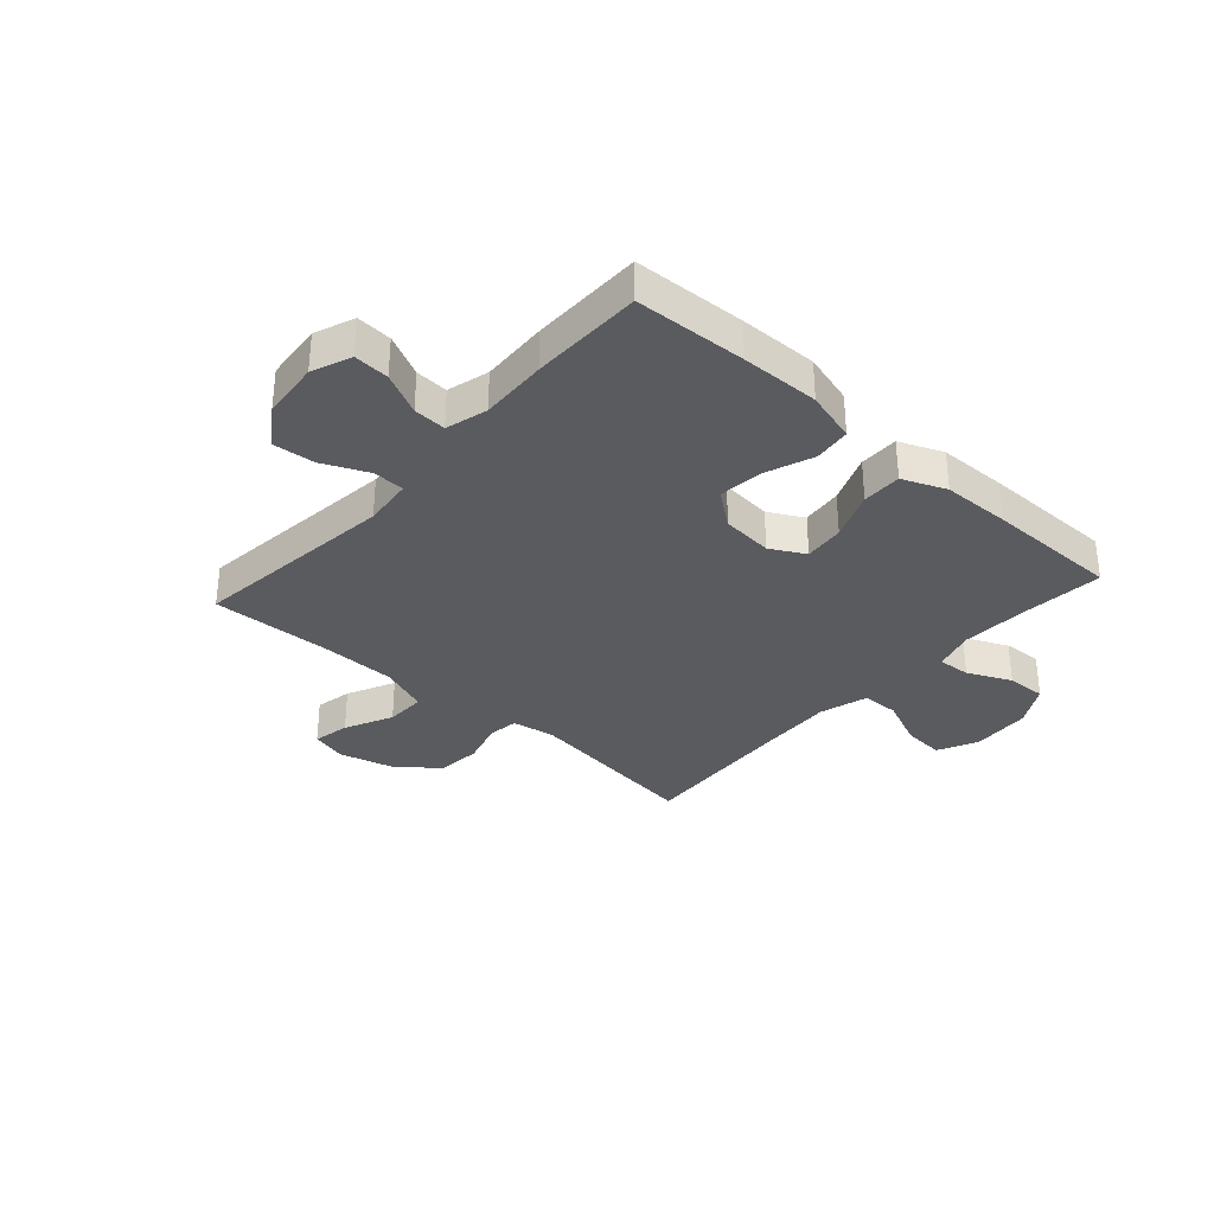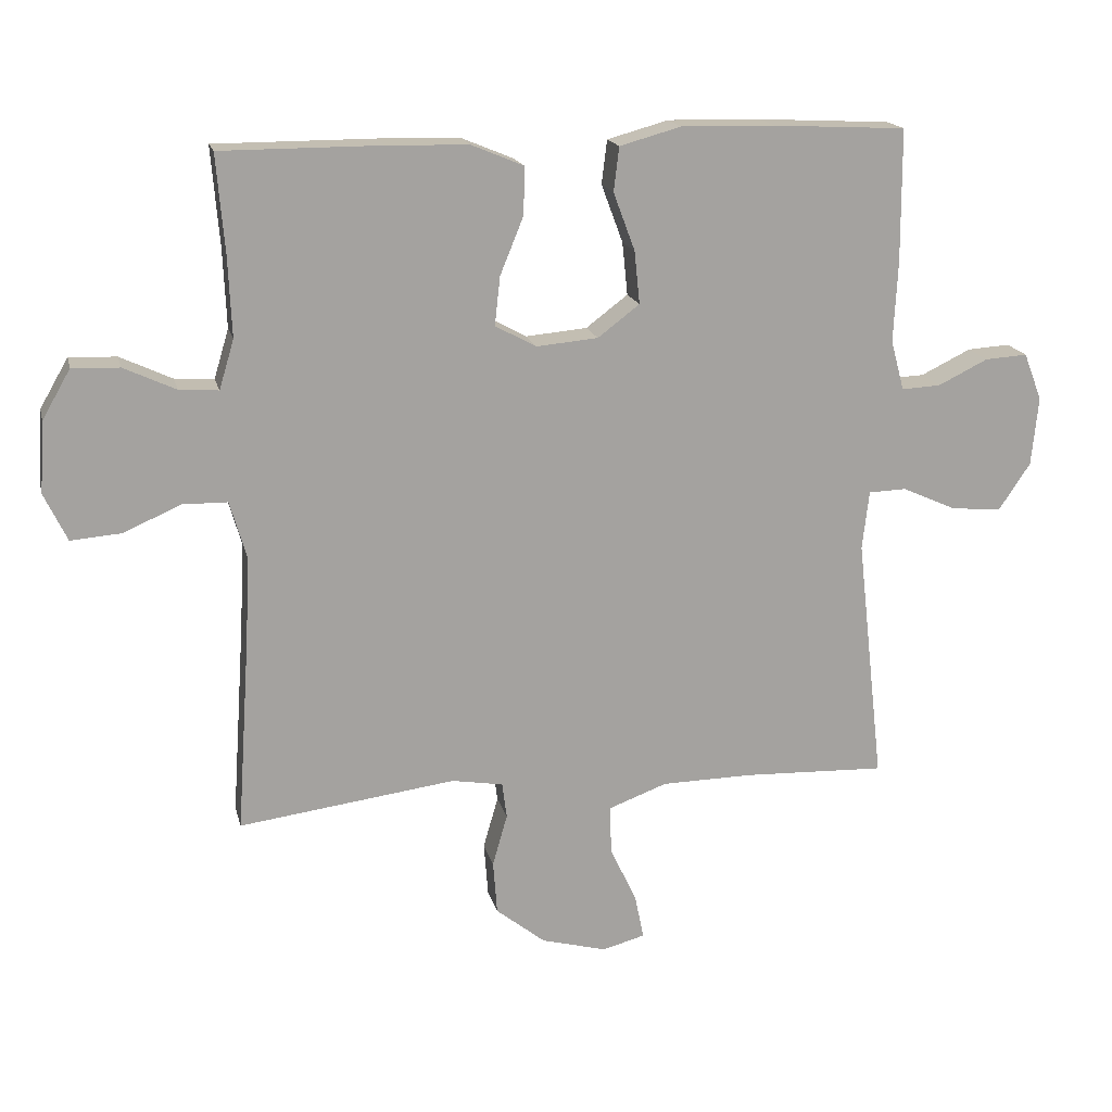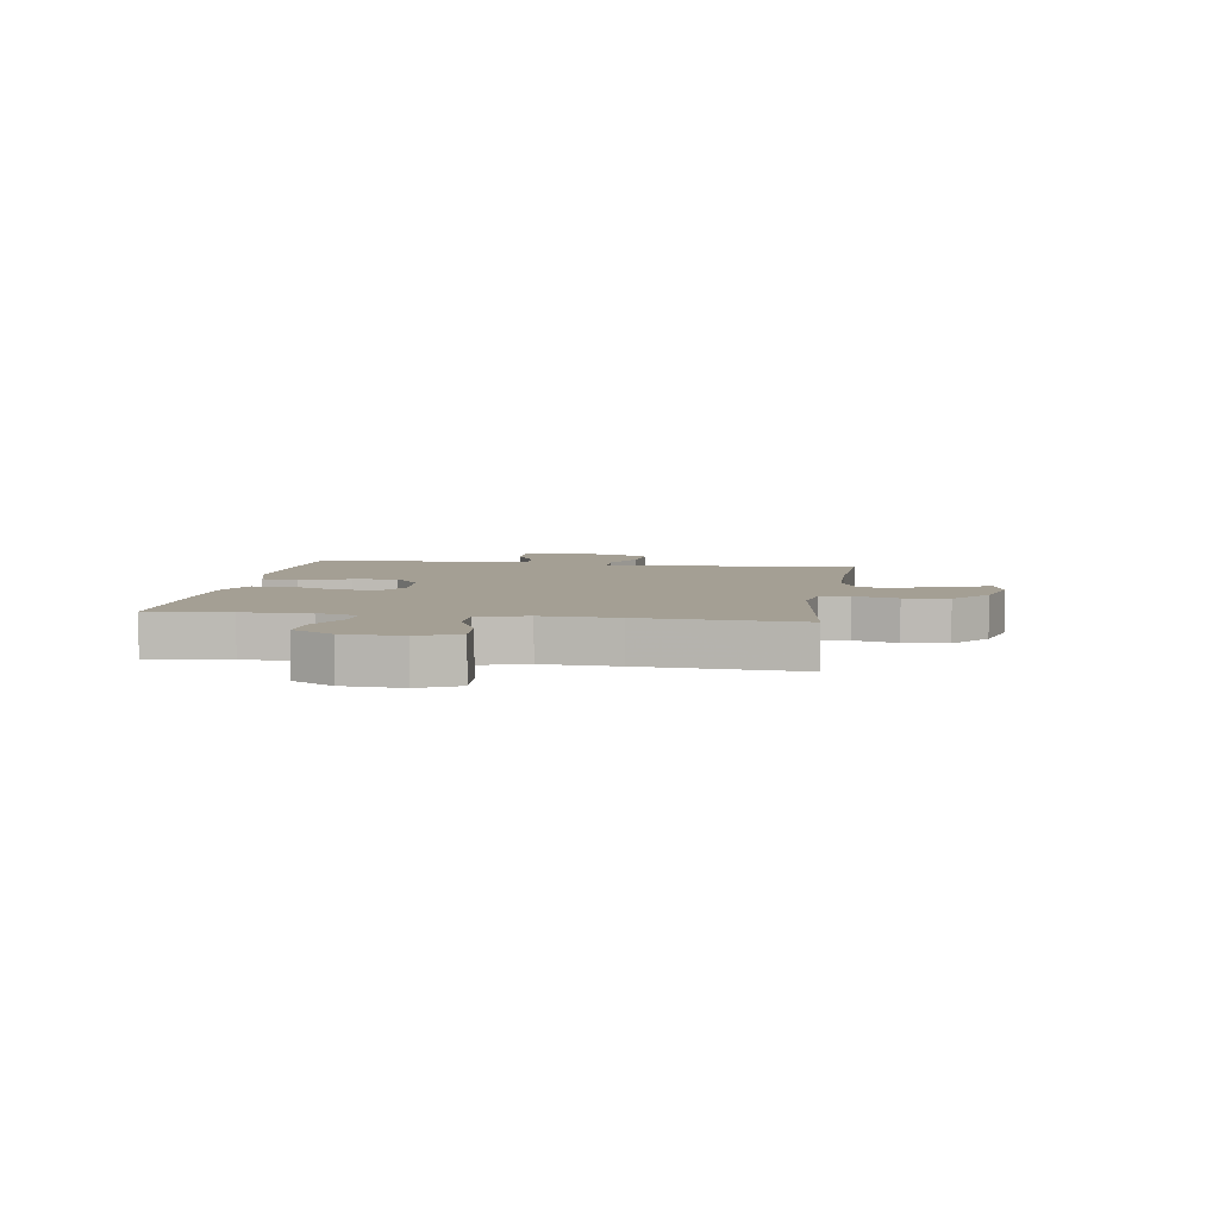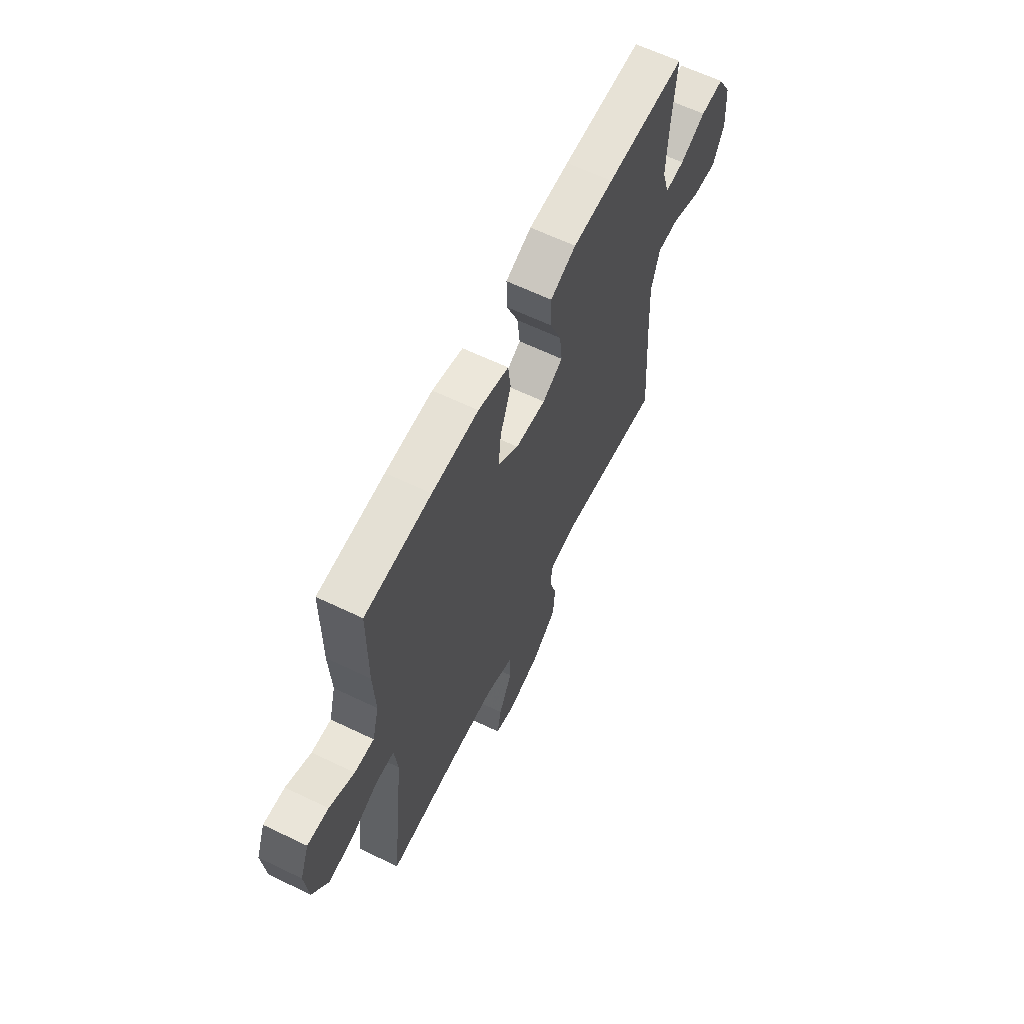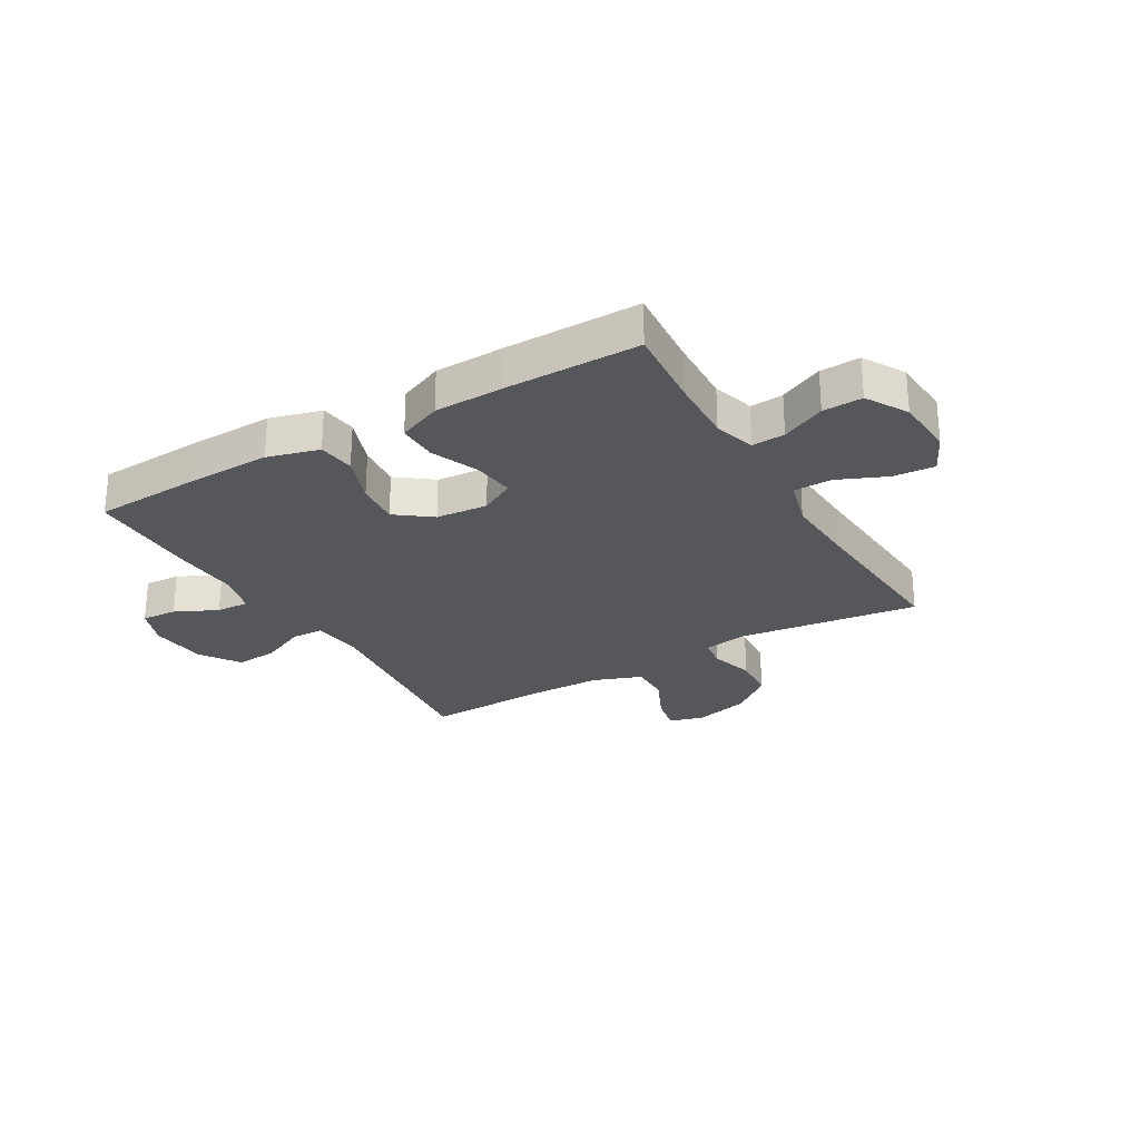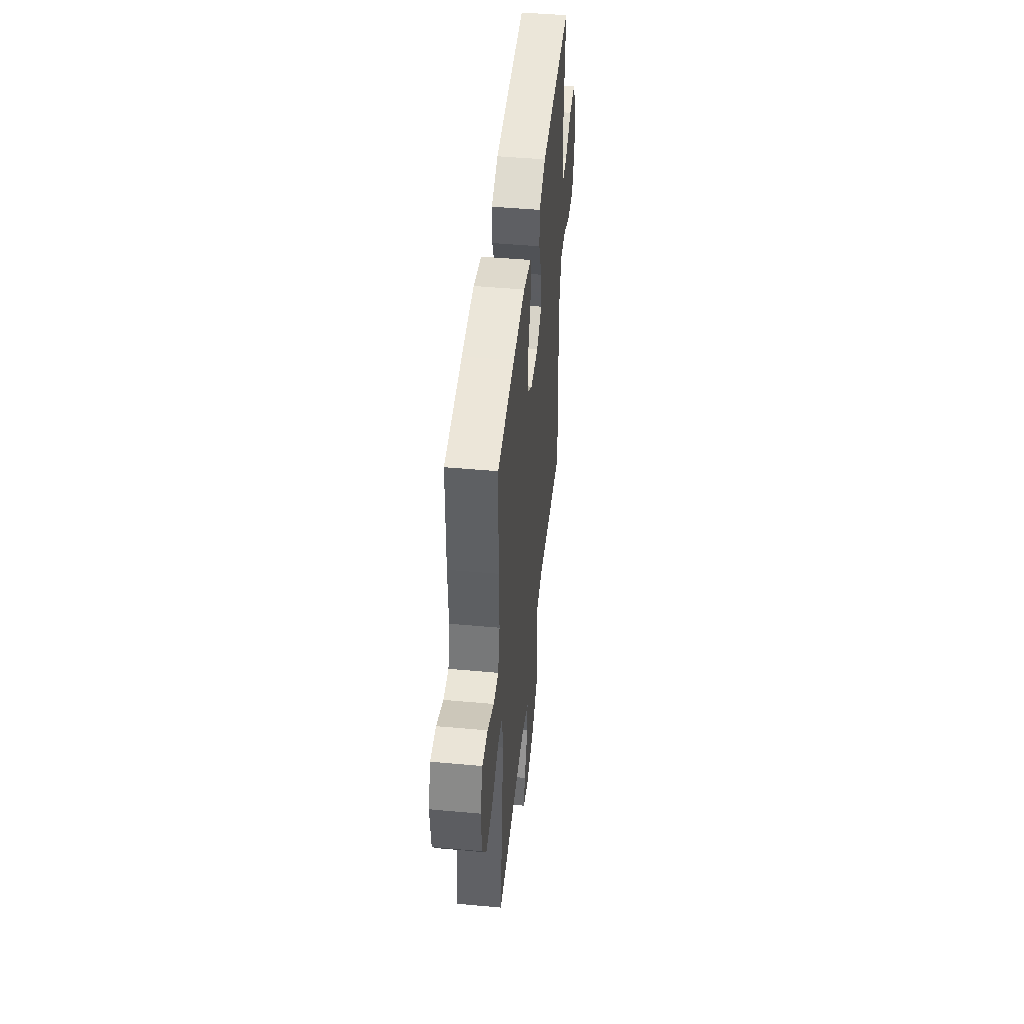
<metadata>
{"format":"obj","ext":"obj","renderer":"f3d","projection":"perspective","resolution":1024,"background":"white","views":[{"elev":-33.1,"azim":-41.9,"up":"+Y"},{"elev":17.3,"azim":166.9,"up":"+Z"},{"elev":5.6,"azim":98.7,"up":"+Y"},{"elev":62.9,"azim":-64.0,"up":"+Z"},{"elev":-26.5,"azim":30.4,"up":"+Y"},{"elev":47.0,"azim":-84.1,"up":"+Z"}]}
</metadata>
<code>
v -0.5 0.07 0.5
v -0.303 0.07 0.51
v -0.164 0.07 0.513
v -0.073 0.07 0.488
v -0.065 0.07 0.423
v -0.097 0.07 0.337
v -0.105 0.07 0.259
v -0.043 0.07 0.212
v 0.048 0.07 0.204
v 0.109 0.07 0.237
v 0.101 0.07 0.309
v 0.066 0.07 0.395
v 0.065 0.07 0.465
v 0.142 0.07 0.497
v 0.263 0.07 0.5
v 0.5 0.07 0.5
v 0.488 0.07 0.355
v 0.483 0.07 0.237
v 0.505 0.07 0.164
v 0.563 0.07 0.168
v 0.64 0.07 0.204
v 0.71 0.07 0.207
v 0.752 0.07 0.134
v 0.759 0.07 0.029
v 0.725 0.07 -0.042
v 0.651 0.07 -0.036
v 0.565 0.07 0.001
v 0.499 0.07 0
v 0.474 0.07 -0.086
v 0.481 0.07 -0.22
v 0.5 0.07 -0.5
v 0.179 0.07 -0.458
v 0.103 0.07 -0.471
v 0.096 0.07 -0.524
v 0.118 0.07 -0.601
v 0.112 0.07 -0.68
v 0.039 0.07 -0.738
v -0.058 0.07 -0.764
v -0.121 0.07 -0.747
v -0.108 0.07 -0.682
v -0.068 0.07 -0.597
v -0.067 0.07 -0.526
v -0.153 0.07 -0.494
v -0.288 0.07 -0.492
v -0.5 0.07 -0.5
v -0.459 0.07 -0.135
v -0.469 0.07 -0.048
v -0.525 0.07 -0.046
v -0.605 0.07 -0.082
v -0.68 0.07 -0.089
v -0.727 0.07 -0.019
v -0.737 0.07 0.083
v -0.71 0.07 0.153
v -0.647 0.07 0.149
v -0.573 0.07 0.113
v -0.515 0.07 0.11
v -0.495 0.07 0.184
v -0.501 0.07 0.303
v -0.5 0 0.5
v -0.303 0 0.51
v -0.164 0 0.513
v -0.073 0 0.488
v -0.065 0 0.423
v -0.097 0 0.337
v -0.105 0 0.259
v -0.043 0 0.212
v 0.048 0 0.204
v 0.109 0 0.237
v 0.101 0 0.309
v 0.066 0 0.395
v 0.065 0 0.465
v 0.142 0 0.497
v 0.263 0 0.5
v 0.5 0 0.5
v 0.488 0 0.355
v 0.483 0 0.237
v 0.505 0 0.164
v 0.563 0 0.168
v 0.64 0 0.204
v 0.71 0 0.207
v 0.752 0 0.134
v 0.759 0 0.029
v 0.725 0 -0.042
v 0.651 0 -0.036
v 0.565 0 0.001
v 0.499 0 0
v 0.474 0 -0.086
v 0.481 0 -0.22
v 0.5 0 -0.5
v 0.179 0 -0.458
v 0.103 0 -0.471
v 0.096 0 -0.524
v 0.118 0 -0.601
v 0.112 0 -0.68
v 0.039 0 -0.738
v -0.058 0 -0.764
v -0.121 0 -0.747
v -0.108 0 -0.682
v -0.068 0 -0.597
v -0.067 0 -0.526
v -0.153 0 -0.494
v -0.288 0 -0.492
v -0.5 0 -0.5
v -0.459 0 -0.135
v -0.469 0 -0.048
v -0.525 0 -0.046
v -0.605 0 -0.082
v -0.68 0 -0.089
v -0.727 0 -0.019
v -0.737 0 0.083
v -0.71 0 0.153
v -0.647 0 0.149
v -0.573 0 0.113
v -0.515 0 0.11
v -0.495 0 0.184
v -0.501 0 0.303
f 4 5 6
f 3 4 6
f 2 3 6
f 1 2 6
f 58 1 6
f 57 58 6
f 56 57 6 7
f 53 54 55
f 52 53 55
f 51 52 55
f 50 51 55
f 49 50 55
f 48 49 55
f 47 48 55 56
f 44 45 46
f 43 44 46 47
f 56 7 8
f 47 56 8
f 43 47 8
f 42 43 8
f 39 40 41
f 38 39 41
f 37 38 41
f 36 37 41
f 35 36 41
f 34 35 41
f 42 8 9
f 41 42 9
f 34 41 9
f 33 34 9
f 30 31 32
f 33 9 10
f 32 33 10
f 30 32 10
f 29 30 10
f 25 26 27
f 24 25 27
f 23 24 27
f 22 23 27
f 21 22 27
f 20 21 27
f 19 20 27 28
f 29 10 11
f 28 29 11
f 19 28 11
f 18 19 11
f 15 16 17
f 15 17 18
f 14 15 18
f 13 14 18
f 12 13 18
f 11 12 18
f 64 63 62
f 64 62 61
f 64 61 60
f 64 60 59
f 64 59 116
f 64 116 115
f 65 64 115 114
f 113 112 111
f 113 111 110
f 113 110 109
f 113 109 108
f 113 108 107
f 113 107 106
f 114 113 106 105
f 104 103 102
f 105 104 102 101
f 66 65 114
f 66 114 105
f 66 105 101
f 66 101 100
f 99 98 97
f 99 97 96
f 99 96 95
f 99 95 94
f 99 94 93
f 99 93 92
f 67 66 100
f 67 100 99
f 67 99 92
f 67 92 91
f 90 89 88
f 68 67 91
f 68 91 90
f 68 90 88
f 68 88 87
f 85 84 83
f 85 83 82
f 85 82 81
f 85 81 80
f 85 80 79
f 85 79 78
f 86 85 78 77
f 69 68 87
f 69 87 86
f 69 86 77
f 69 77 76
f 75 74 73
f 76 75 73
f 76 73 72
f 76 72 71
f 76 71 70
f 76 70 69
f 1 59 60 2
f 2 60 61 3
f 3 61 62 4
f 4 62 63 5
f 5 63 64 6
f 6 64 65 7
f 7 65 66 8
f 8 66 67 9
f 9 67 68 10
f 10 68 69 11
f 11 69 70 12
f 12 70 71 13
f 13 71 72 14
f 14 72 73 15
f 15 73 74 16
f 16 74 75 17
f 17 75 76 18
f 18 76 77 19
f 19 77 78 20
f 20 78 79 21
f 21 79 80 22
f 22 80 81 23
f 23 81 82 24
f 24 82 83 25
f 25 83 84 26
f 26 84 85 27
f 27 85 86 28
f 28 86 87 29
f 29 87 88 30
f 30 88 89 31
f 31 89 90 32
f 32 90 91 33
f 33 91 92 34
f 34 92 93 35
f 35 93 94 36
f 36 94 95 37
f 37 95 96 38
f 38 96 97 39
f 39 97 98 40
f 40 98 99 41
f 41 99 100 42
f 42 100 101 43
f 43 101 102 44
f 44 102 103 45
f 45 103 104 46
f 46 104 105 47
f 47 105 106 48
f 48 106 107 49
f 49 107 108 50
f 50 108 109 51
f 51 109 110 52
f 52 110 111 53
f 53 111 112 54
f 54 112 113 55
f 55 113 114 56
f 56 114 115 57
f 57 115 116 58
f 58 116 59 1

</code>
